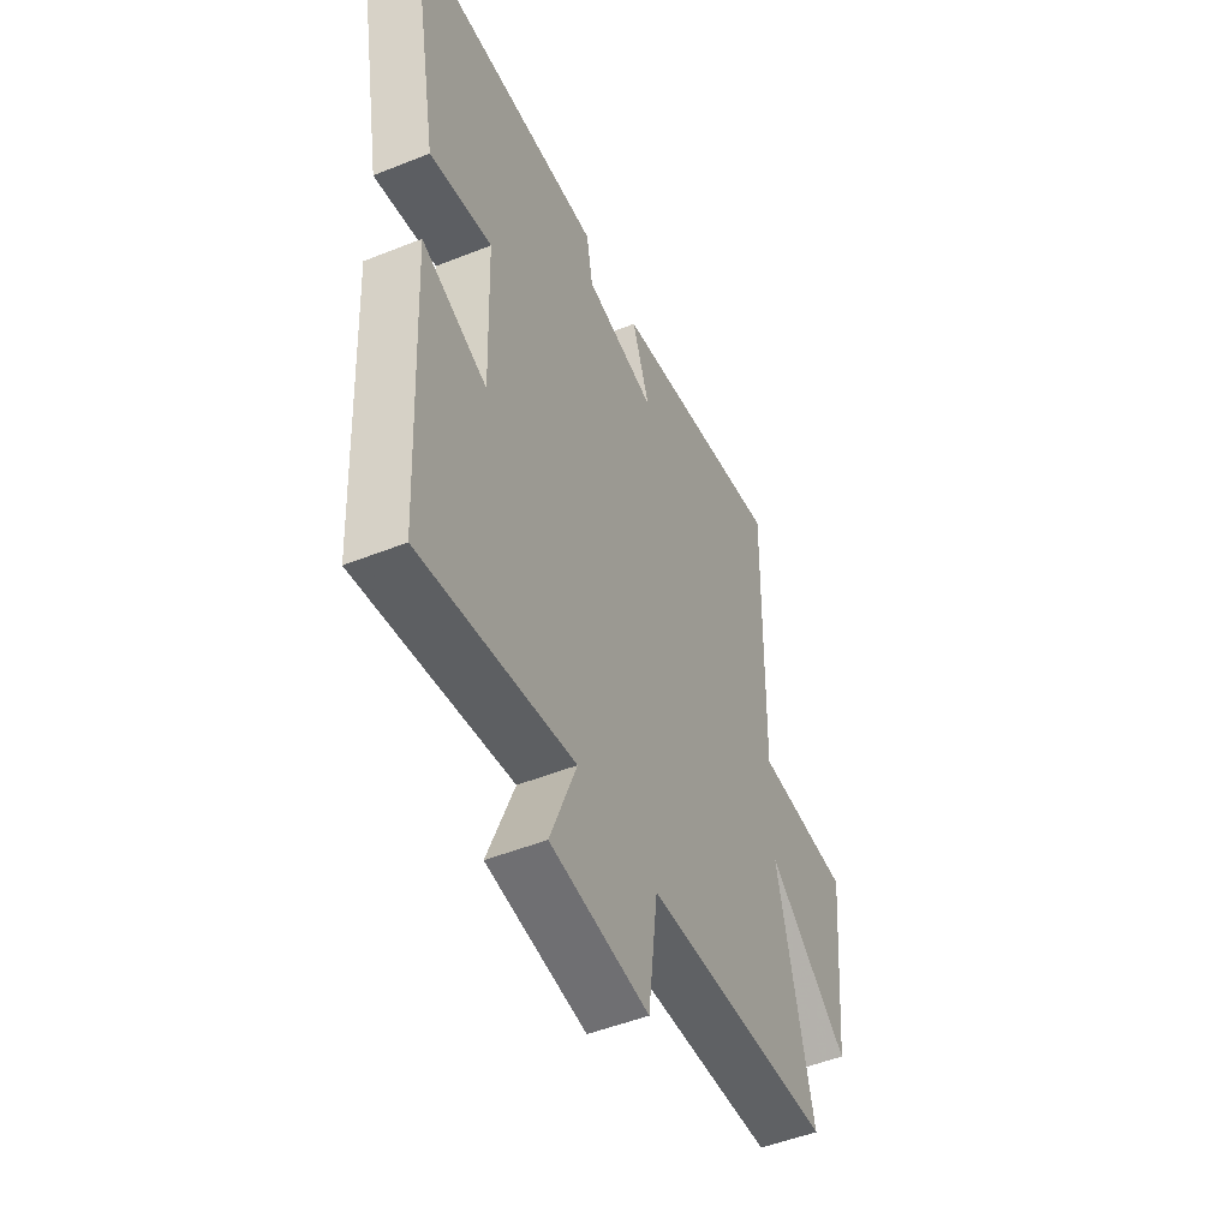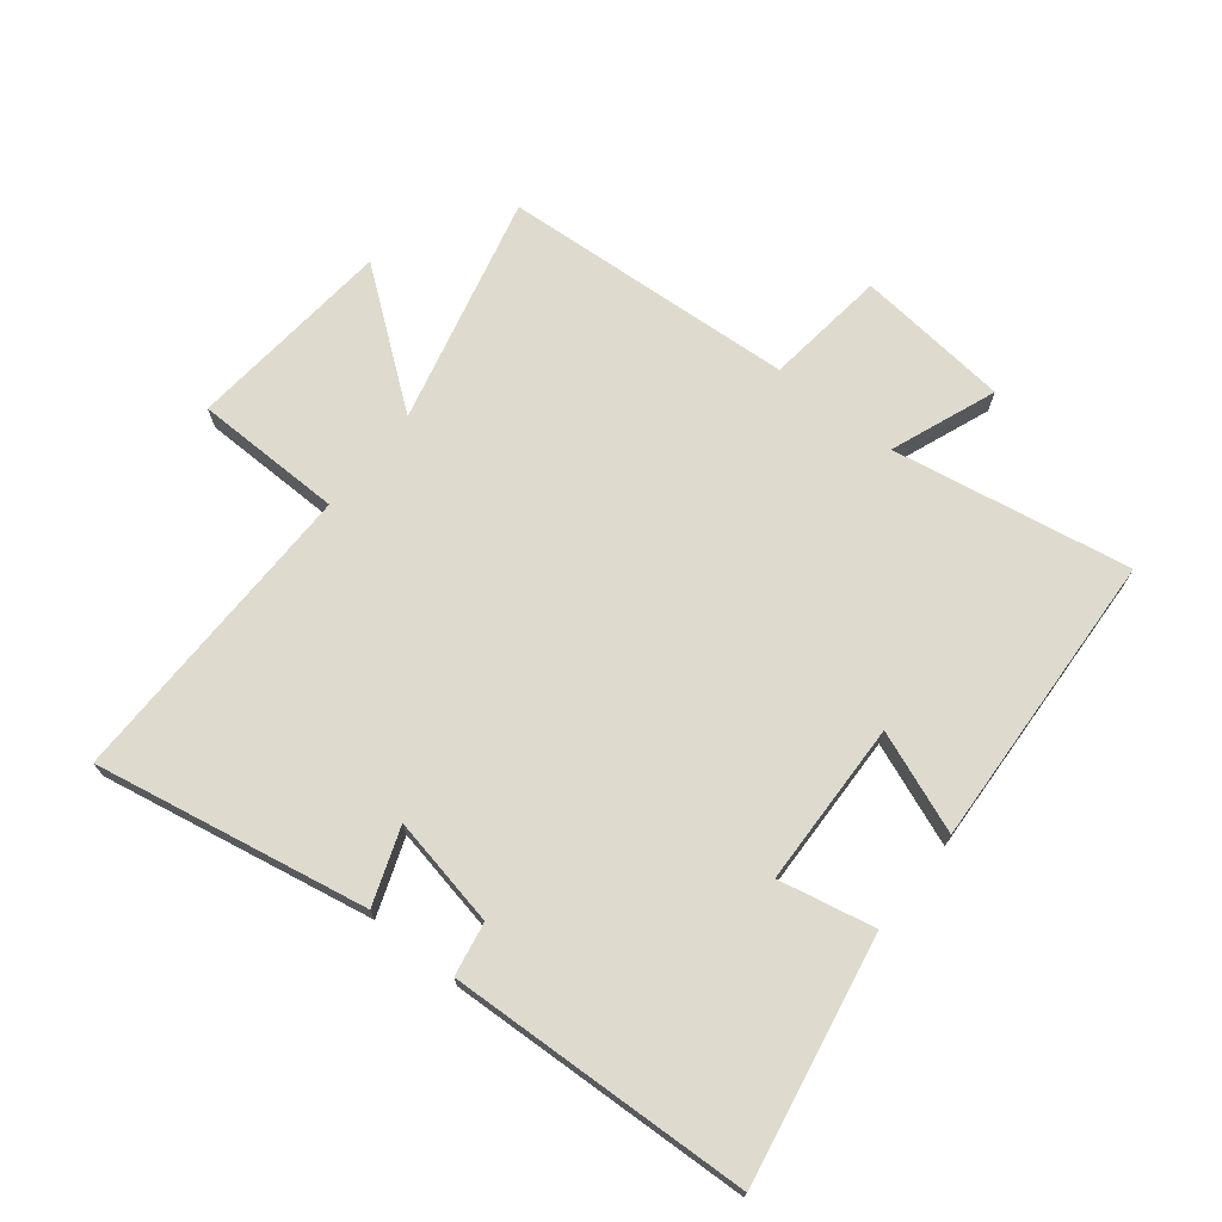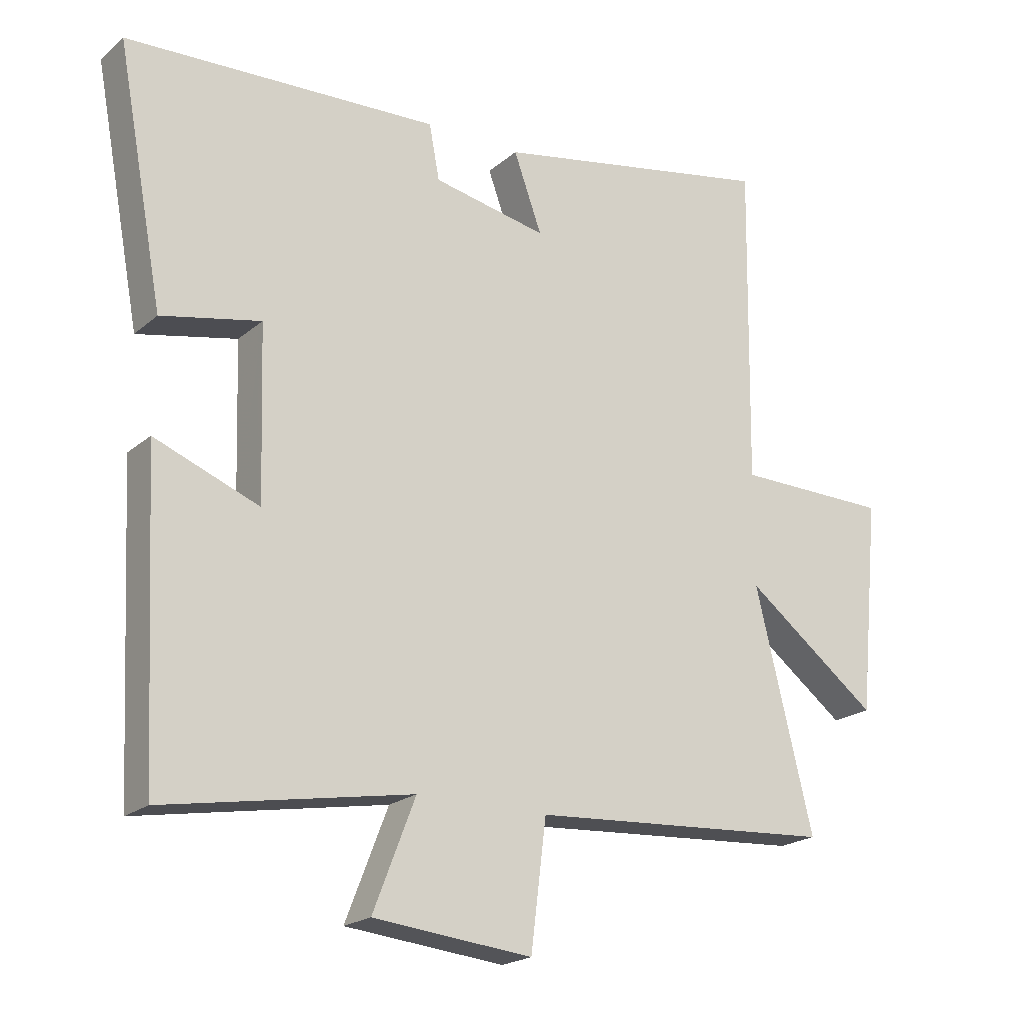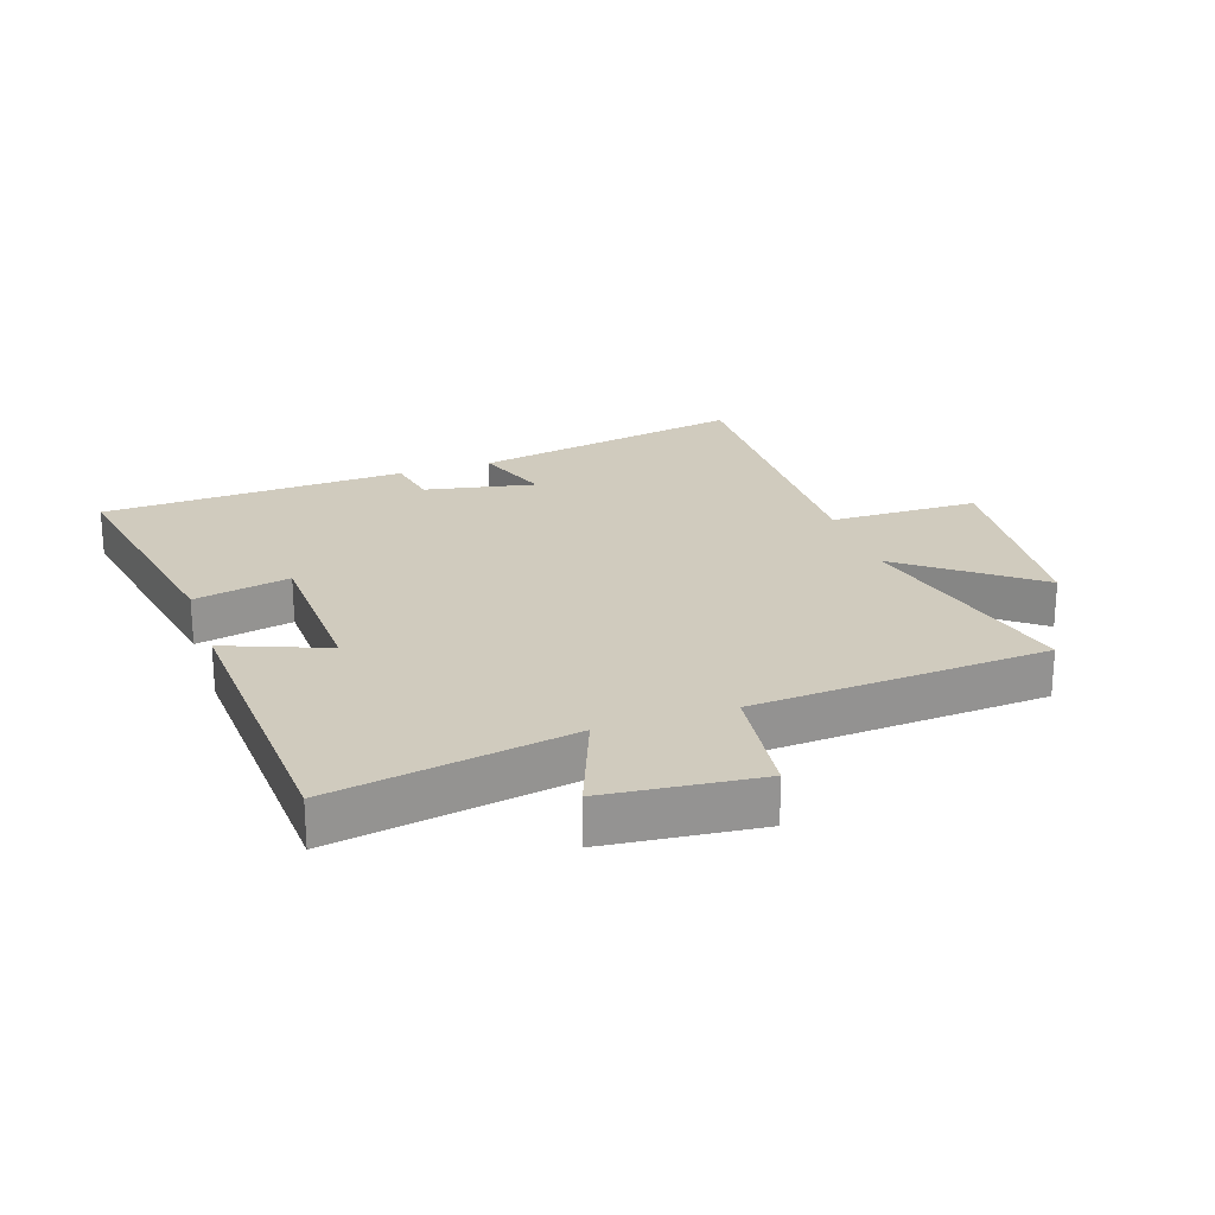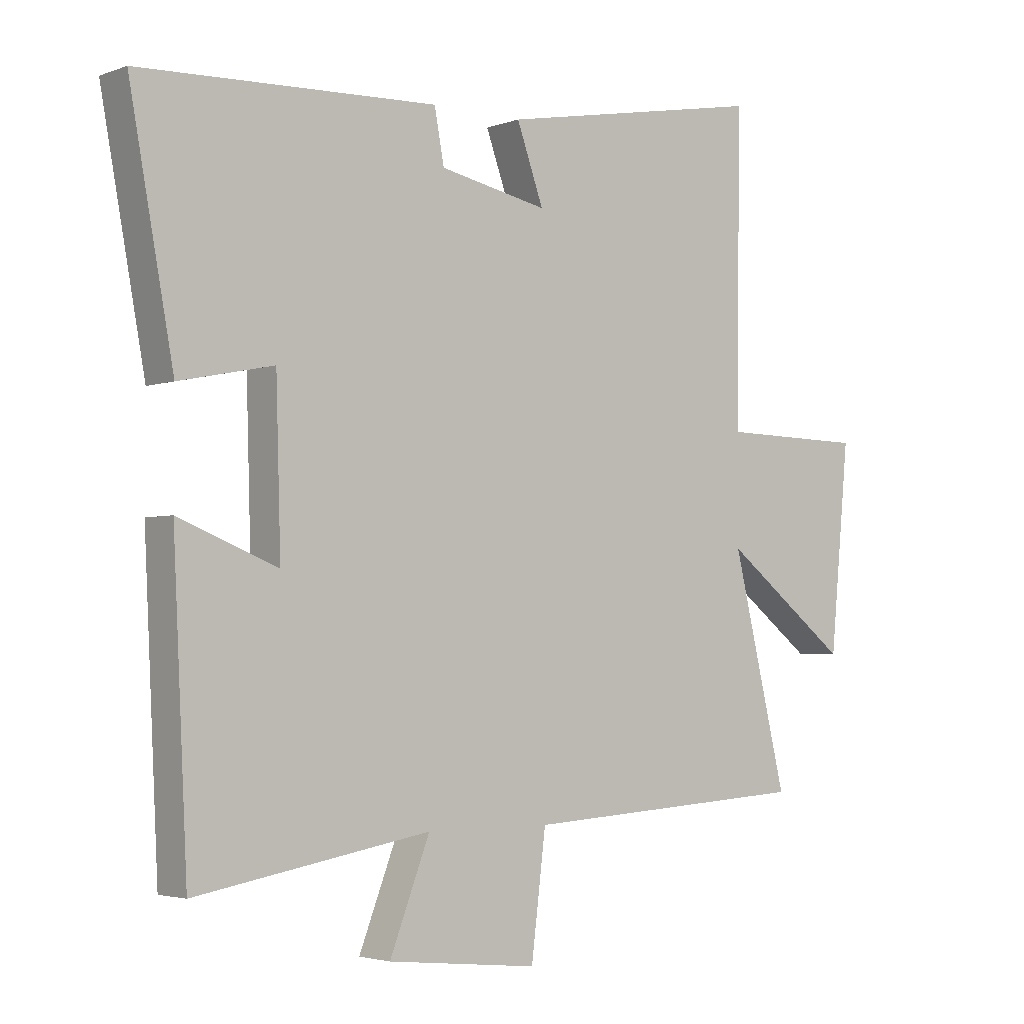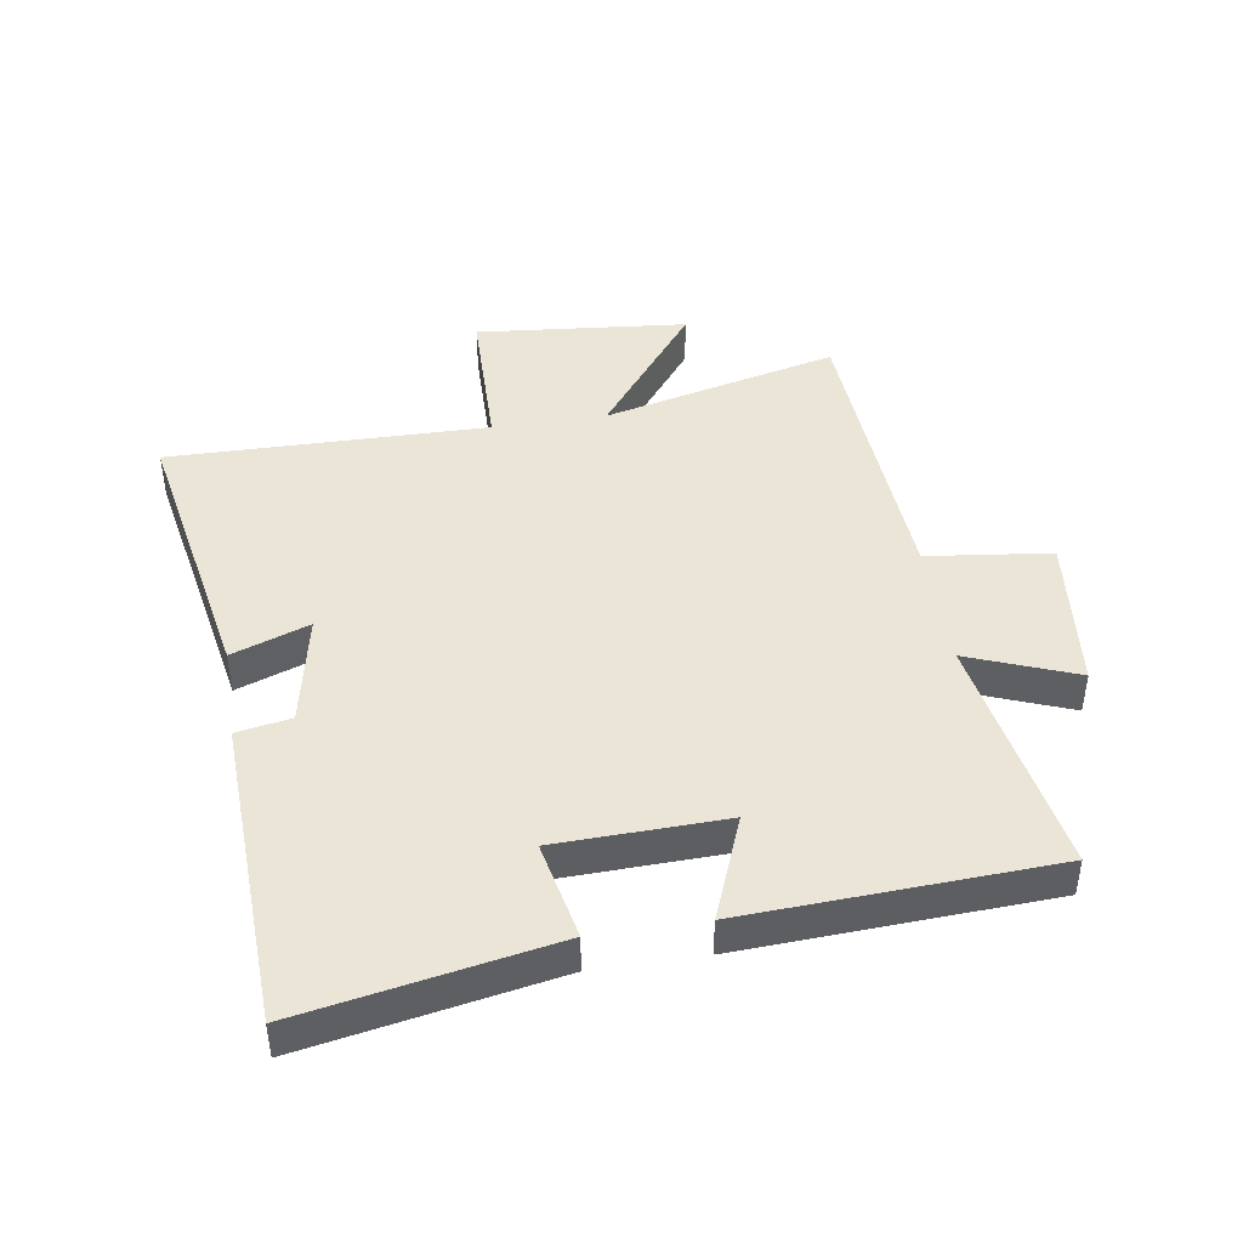
<metadata>
{"format":"obj","ext":"obj","renderer":"f3d","projection":"perspective","resolution":1024,"background":"white","views":[{"elev":-49.5,"azim":113.9,"up":"+Z"},{"elev":71.2,"azim":38.4,"up":"+Y"},{"elev":-20.4,"azim":146.1,"up":"+Z"},{"elev":23.3,"azim":161.2,"up":"+Y"},{"elev":-3.3,"azim":140.5,"up":"+Z"},{"elev":44.2,"azim":81.1,"up":"+Y"}]}
</metadata>
<code>
v 0.573 0.07 0.48
v 0.5 0.07 0.086
v 0.345 0.07 0.118
v 0.337 0.07 -0.148
v 0.5 0.07 -0.084
v 0.476 0.07 -0.567
v 0.091 0.07 -0.5
v 0.157 0.07 -0.67
v -0.091 0.07 -0.696
v -0.115 0.07 -0.5
v -0.59 0.07 -0.47
v -0.5 0.07 -0.099
v -0.708 0.07 -0.259
v -0.74 0.07 0.075
v -0.5 0.07 0.079
v -0.507 0.07 0.582
v -0.066 0.07 0.5
v -0.11 0.07 0.378
v 0.068 0.07 0.414
v 0.084 0.07 0.5
v 0.573 0 0.48
v 0.5 0 0.086
v 0.345 0 0.118
v 0.337 0 -0.148
v 0.5 0 -0.084
v 0.476 0 -0.567
v 0.091 0 -0.5
v 0.157 0 -0.67
v -0.091 0 -0.696
v -0.115 0 -0.5
v -0.59 0 -0.47
v -0.5 0 -0.099
v -0.708 0 -0.259
v -0.74 0 0.075
v -0.5 0 0.079
v -0.507 0 0.582
v -0.066 0 0.5
v -0.11 0 0.378
v 0.068 0 0.414
v 0.084 0 0.5
f 1 2 3
f 20 1 3
f 19 20 3
f 18 19 3 4
f 15 16 17 18
f 15 18 4
f 12 13 14 15
f 12 15 4
f 10 11 12 4
f 7 8 9 10
f 7 10 4 5
f 5 6 7
f 23 22 21
f 23 21 40
f 23 40 39
f 24 23 39 38
f 38 37 36 35
f 24 38 35
f 35 34 33 32
f 24 35 32
f 24 32 31 30
f 30 29 28 27
f 25 24 30 27
f 27 26 25
f 1 21 22 2
f 2 22 23 3
f 3 23 24 4
f 4 24 25 5
f 5 25 26 6
f 6 26 27 7
f 7 27 28 8
f 8 28 29 9
f 9 29 30 10
f 10 30 31 11
f 11 31 32 12
f 12 32 33 13
f 13 33 34 14
f 14 34 35 15
f 15 35 36 16
f 16 36 37 17
f 17 37 38 18
f 18 38 39 19
f 19 39 40 20
f 20 40 21 1

</code>
